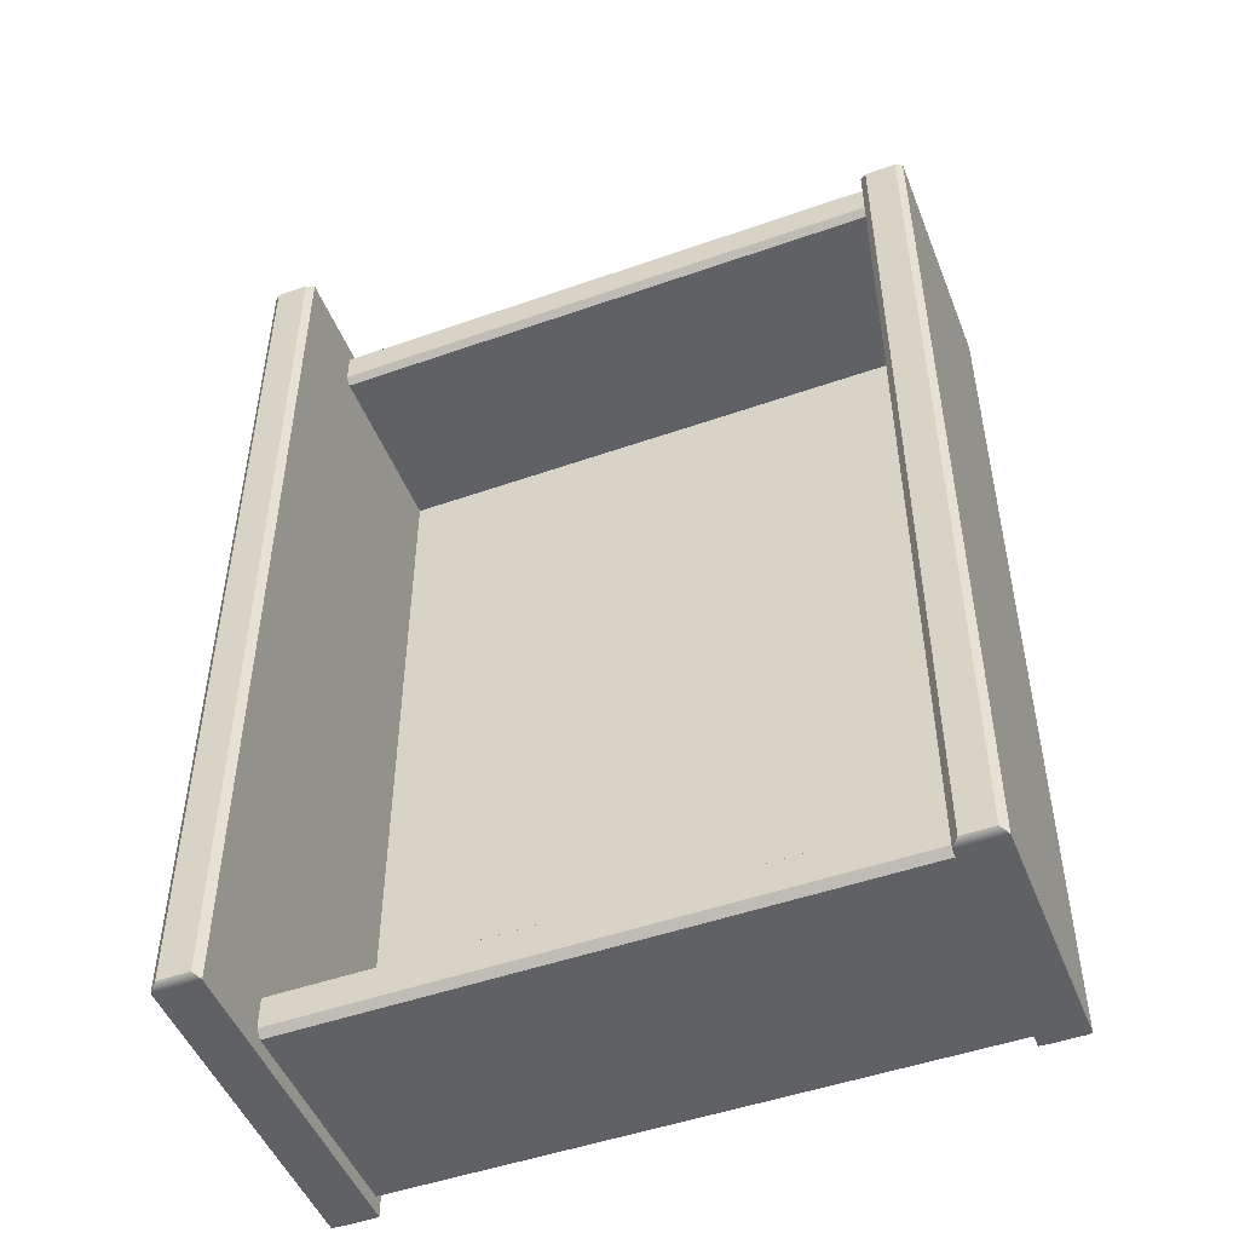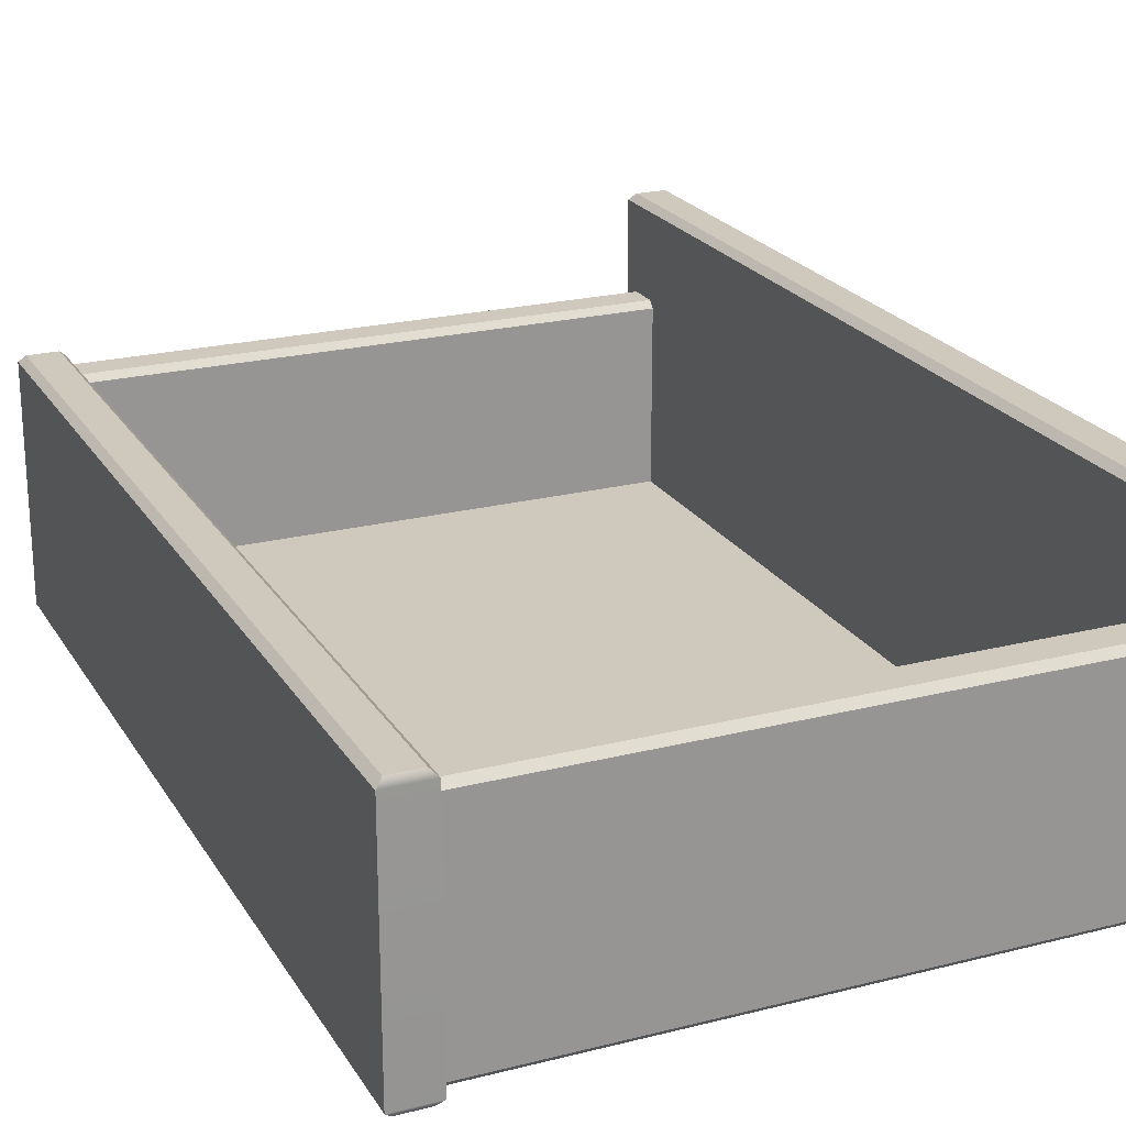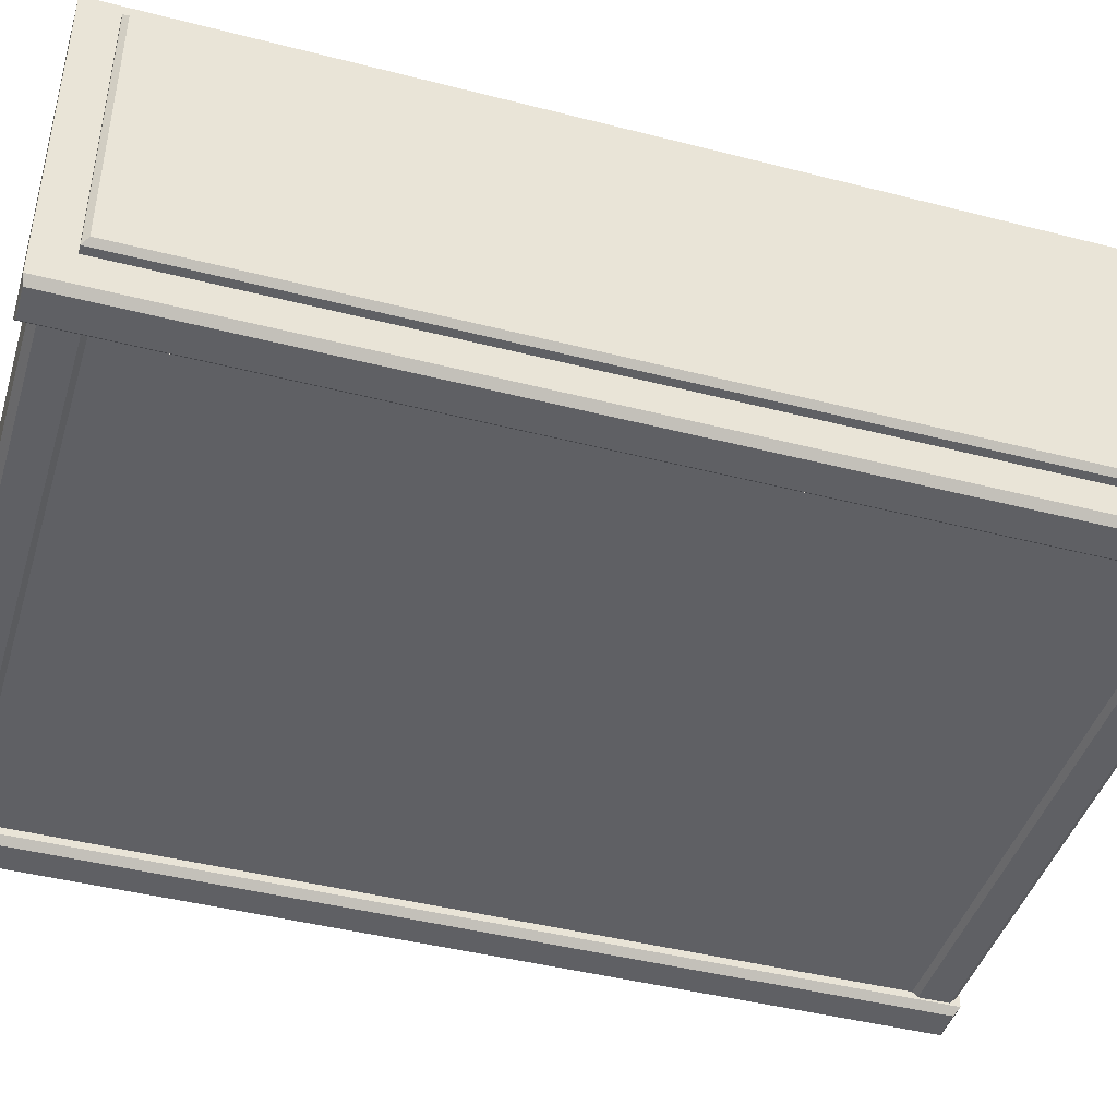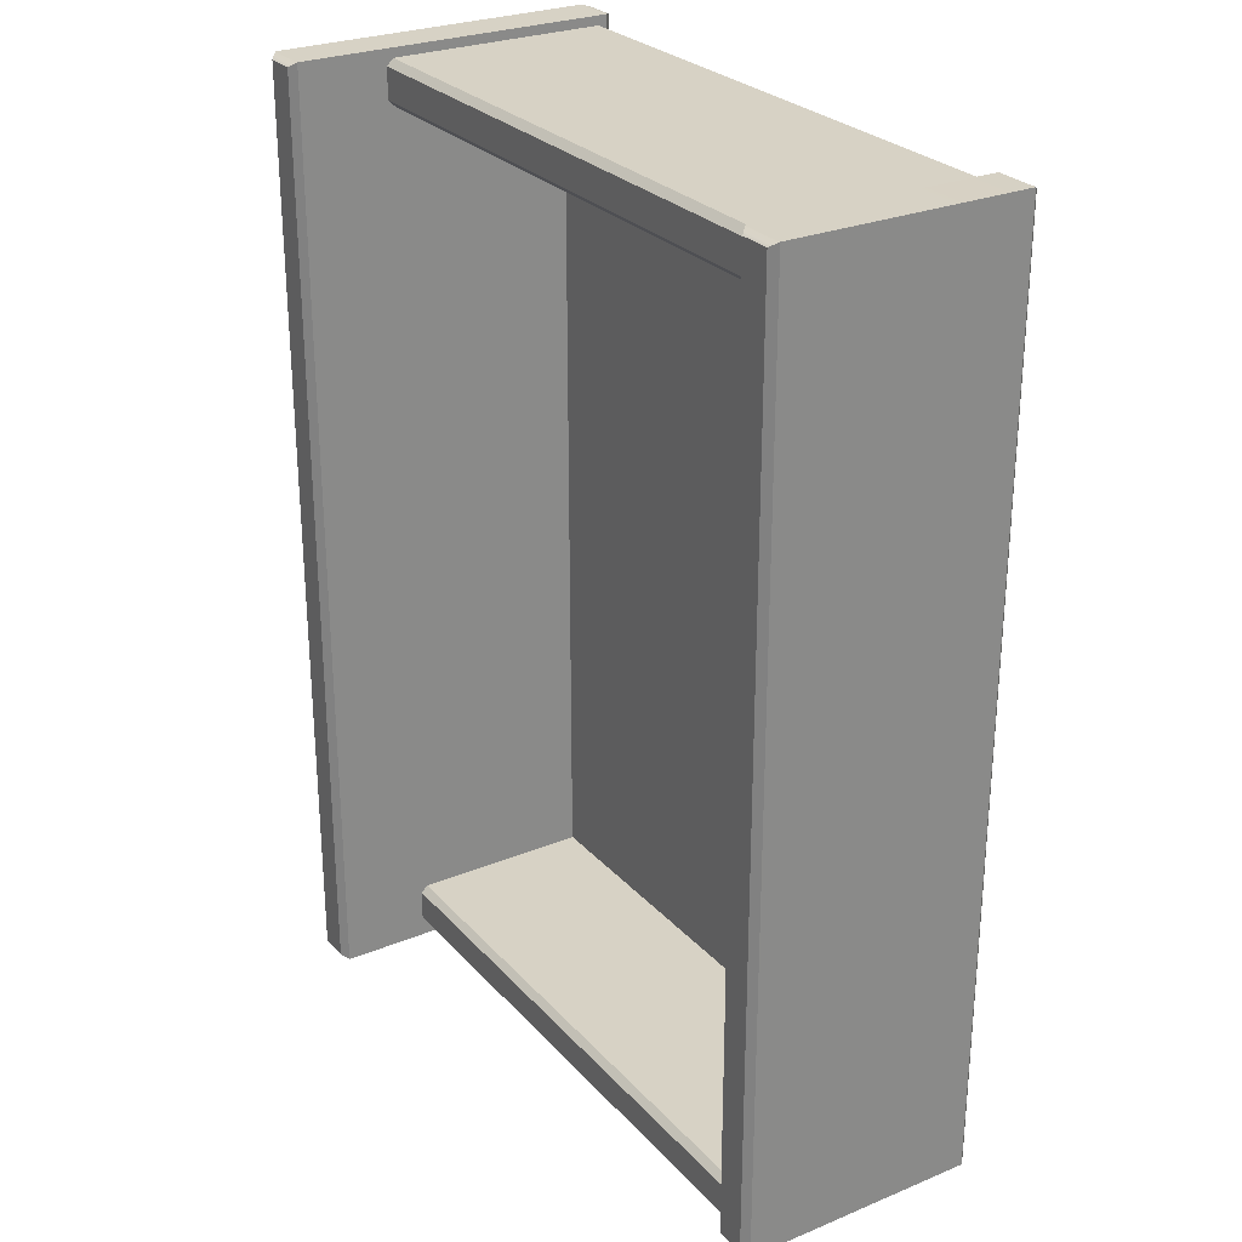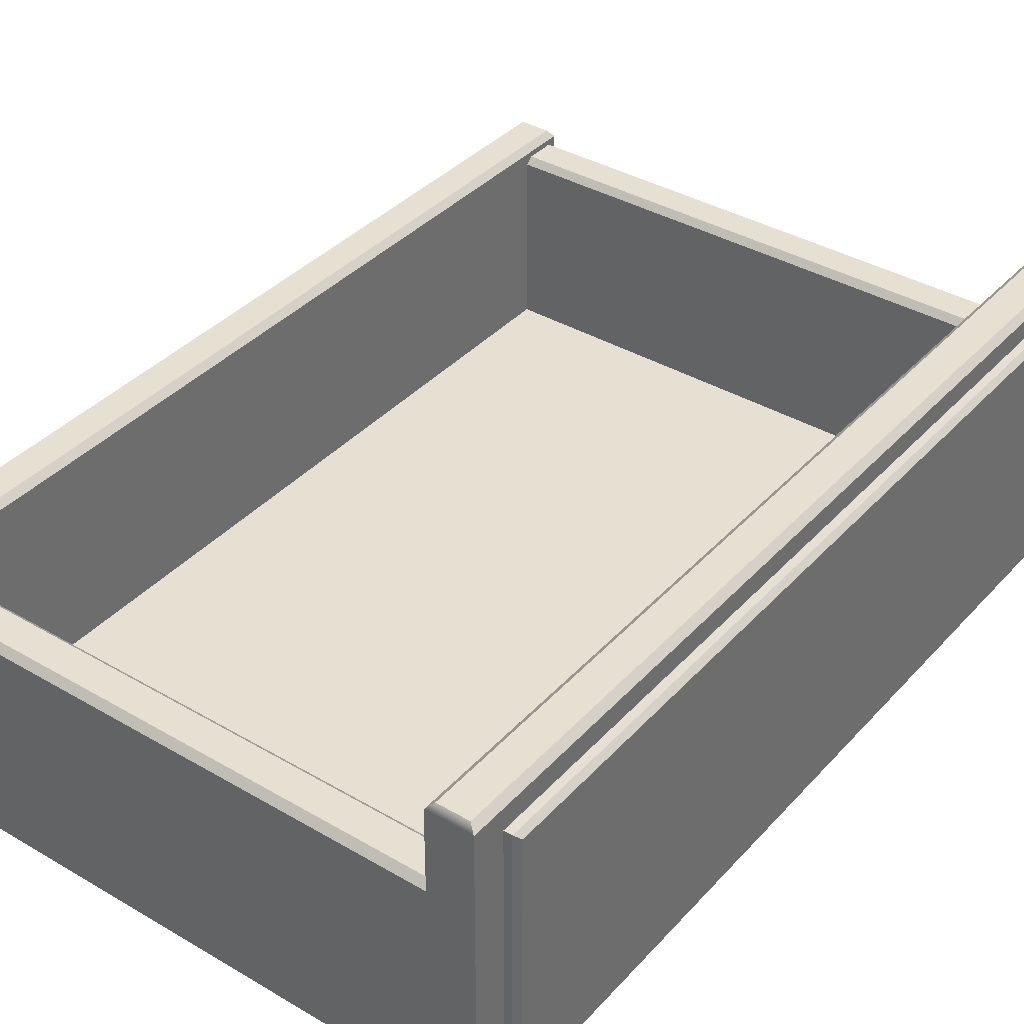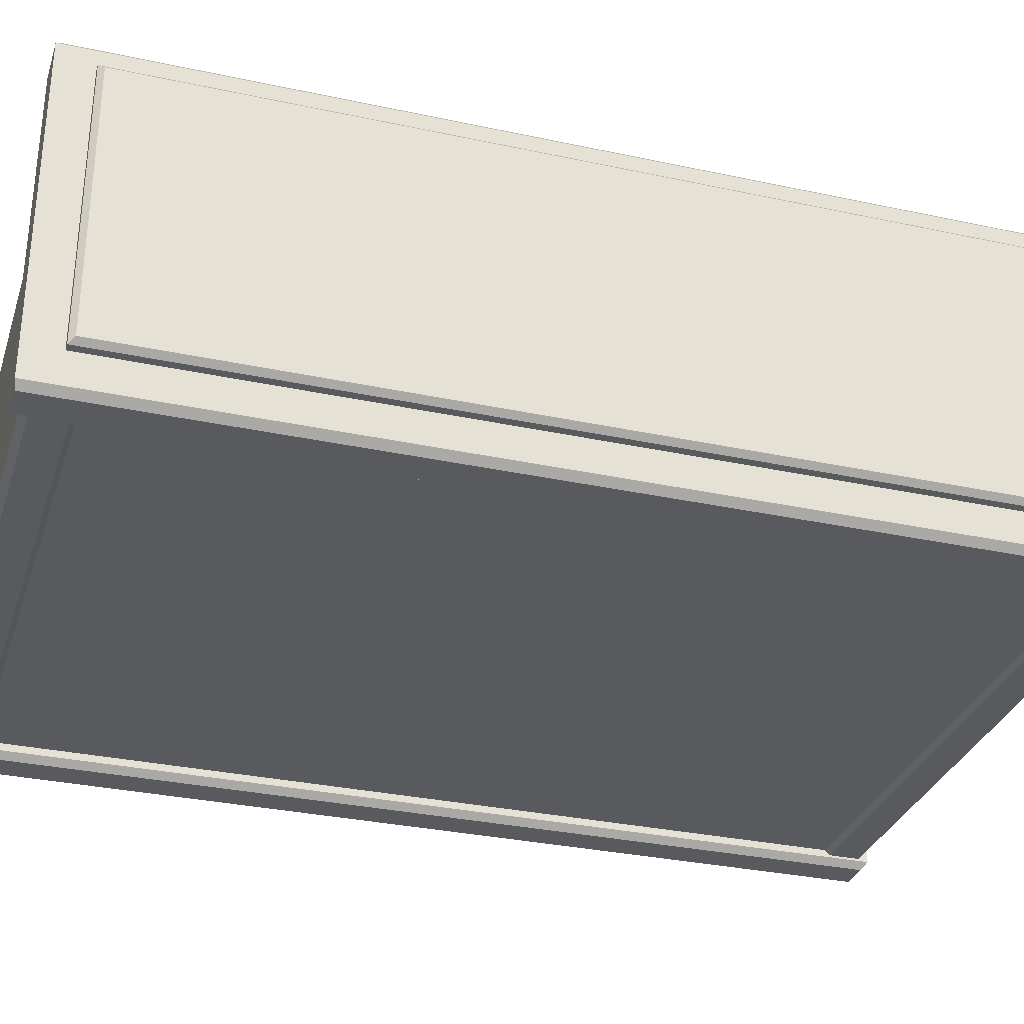
<metadata>
{"format":"obj","ext":"obj","renderer":"f3d","projection":"perspective","resolution":1024,"background":"white","views":[{"elev":-49.2,"azim":-158.7,"up":"+Z"},{"elev":22.3,"azim":-23.7,"up":"+Y"},{"elev":-43.8,"azim":73.2,"up":"+Y"},{"elev":27.2,"azim":-122.4,"up":"+Z"},{"elev":37.7,"azim":36.8,"up":"+Y"},{"elev":-31.5,"azim":73.0,"up":"+Y"}]}
</metadata>
<code>
v 248 81.48 44.44
v 248 81.48 -43.17
v 248 54.73 44.44
v 248 54.73 -43.17
v 250.1 55.25 43.92
v 249.6 54.73 44.44
v 250.1 55.25 -42.65
v 249.6 54.73 -43.17
v 250.1 80.96 43.92
v 249.6 81.48 44.44
v 250.1 80.96 -42.65
v 249.6 81.48 -43.17
v 186 56.21 42.73
v 186 56.21 -43.44
v 245.1 56.21 -43.44
v 245.1 56.21 42.73
v 186 52.32 42.73
v 186 52.32 -43.44
v 245.1 52.32 -43.44
v 245.1 52.32 42.73
v 187.5 51.6 47.49
v 187.5 51.6 -45.96
v 187.5 75.41 -45.96
v 187.5 75.41 47.49
v 186.8 76.07 46.99
v 186.8 76.07 -45.46
v 183.7 76.07 -45.46
v 183.7 76.07 46.99
v 183 75.41 47.49
v 183 75.41 -45.96
v 183 51.6 -45.96
v 183 51.6 47.49
v 183.7 50.94 46.99
v 183.7 50.94 -45.46
v 186.8 50.94 -45.46
v 186.8 50.94 46.99
v 244.3 52.49 -41.2
v 187.5 52.49 -41.2
v 187.5 74.17 -41.2
v 244.3 74.17 -41.2
v 244.3 74.83 -41.87
v 187.5 74.83 -41.87
v 187.5 74.83 -44.96
v 244.3 74.83 -44.96
v 244.3 74.17 -45.63
v 187.5 74.17 -45.63
v 187.5 52.49 -45.63
v 244.3 52.49 -45.63
v 244.3 51.82 -44.96
v 187.5 51.82 -44.96
v 187.5 51.82 -41.87
v 244.3 51.82 -41.87
v 244.3 52.49 42.46
v 187.5 52.49 42.46
v 187.5 74.17 42.46
v 244.3 74.17 42.46
v 244.3 74.83 43.12
v 187.5 74.83 43.12
v 187.5 74.83 46.22
v 244.3 74.83 46.22
v 244.3 74.17 46.88
v 187.5 74.17 46.88
v 187.5 52.49 46.88
v 244.3 52.49 46.88
v 244.3 51.82 46.22
v 187.5 51.82 46.22
v 187.5 51.82 43.12
v 244.3 51.82 43.12
v 248.8 51.6 47.83
v 248.8 51.6 -47.07
v 248.8 83.6 -47.07
v 248.8 83.6 47.83
v 248.1 84.26 47.33
v 248.1 84.26 -46.57
v 245 84.26 -46.57
v 245 84.26 47.33
v 244.3 83.6 47.83
v 244.3 83.6 -47.07
v 244.3 51.6 -47.07
v 244.3 51.6 47.83
v 245 50.94 47.66
v 245 50.94 -46.57
v 248.1 50.94 -46.57
v 248.1 50.94 47.66
f 5 6 8 7
f 6 5 9 10
f 7 8 12 11
f 10 9 11 12
f 5 7 11 9
f 10 12 2 1
f 3 4 8 6
f 8 4 2 12
f 3 6 10 1
f 13 16 15 14
f 17 18 19 20
f 21 22 23 24
f 25 26 27 28
f 29 30 31 32
f 33 34 35 36
f 21 36 35 22
f 25 24 23 26
f 29 28 27 30
f 33 32 31 34
f 24 25 28 29
f 23 30 27 26
f 31 30 23 22
f 31 22 35 34
f 24 29 32 21
f 21 32 33 36
f 37 40 39 38
f 41 44 43 42
f 45 48 47 46
f 49 52 51 50
f 37 38 51 52
f 41 42 39 40
f 45 46 43 44
f 49 50 47 48
f 53 54 55 56
f 57 58 59 60
f 61 62 63 64
f 65 66 67 68
f 53 68 67 54
f 57 56 55 58
f 61 60 59 62
f 65 64 63 66
f 69 70 71 72
f 73 74 75 76
f 77 78 79 80
f 81 82 83 84
f 69 84 83 70
f 73 72 71 74
f 77 76 75 78
f 81 80 79 82
f 72 73 76 77
f 71 78 75 74
f 79 78 71 70
f 79 70 83 82
f 72 77 80 69
f 69 80 81 84

</code>
